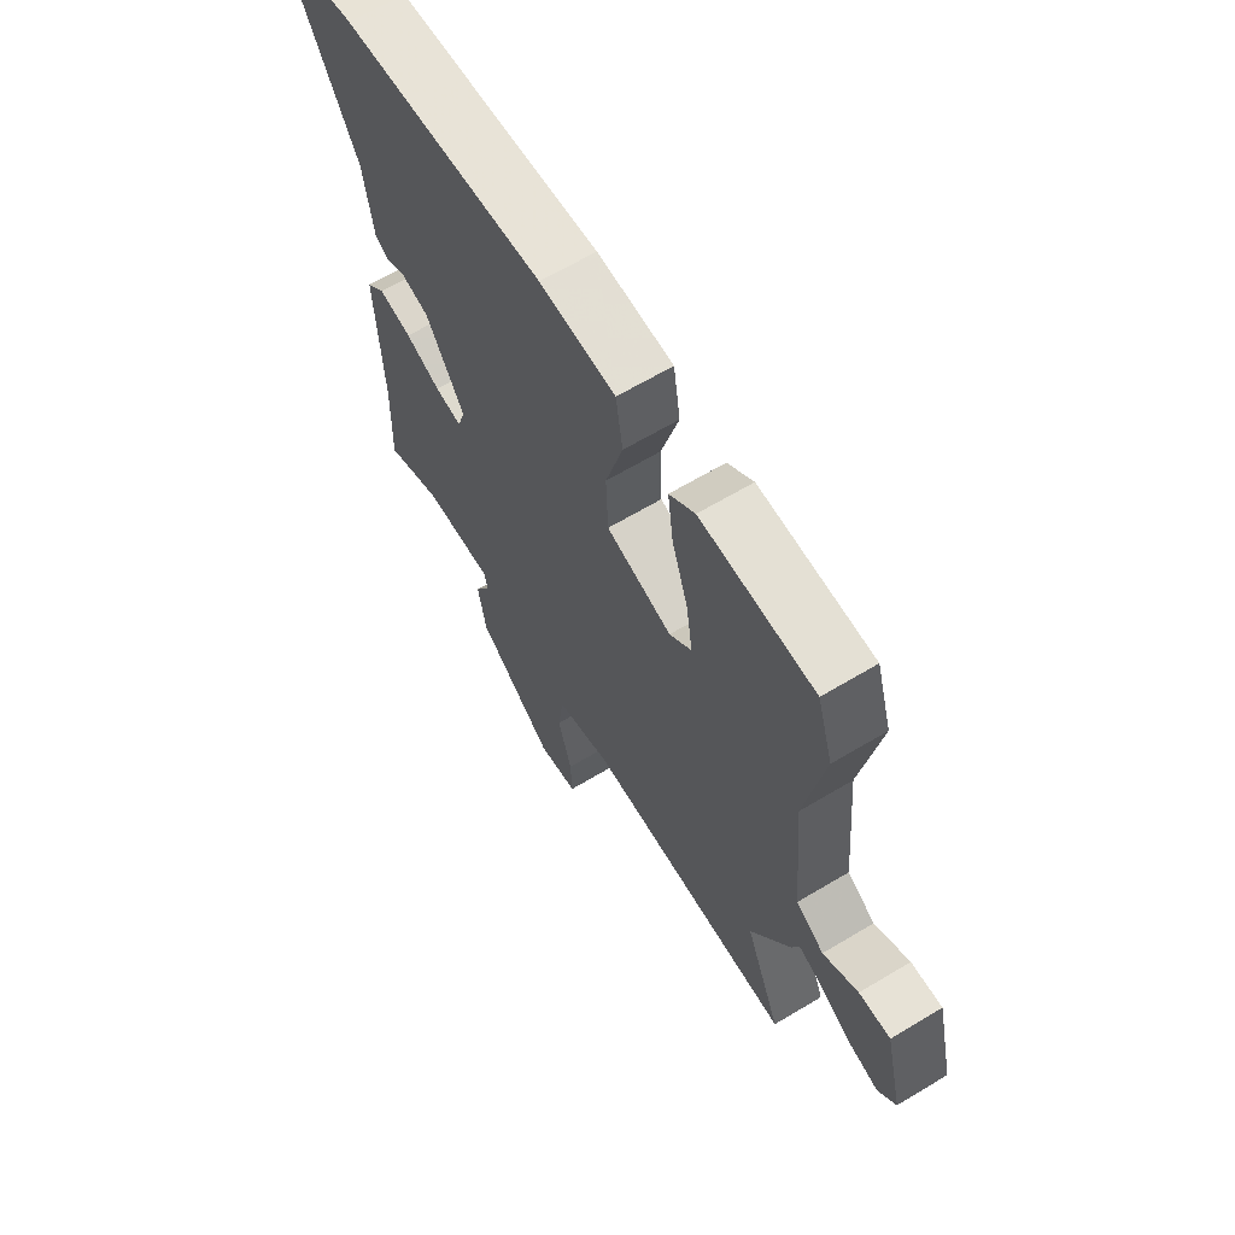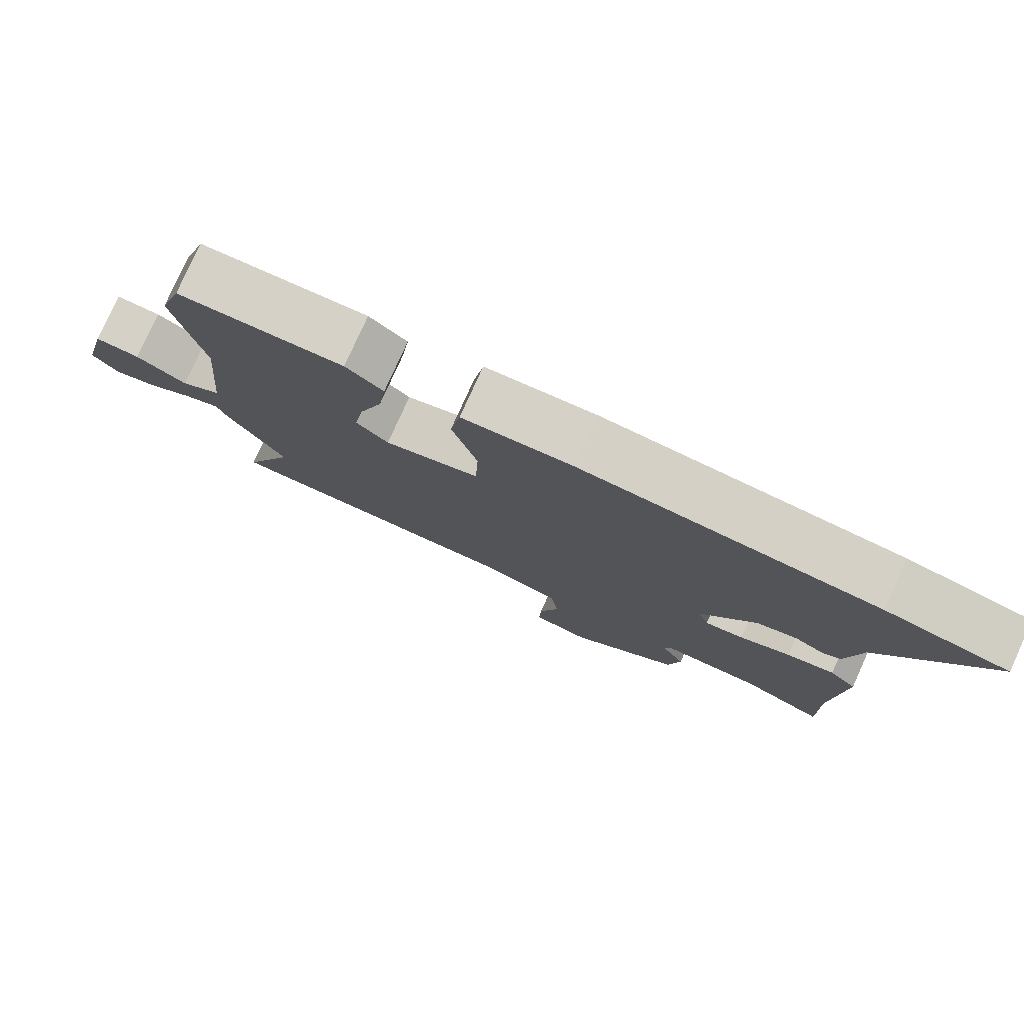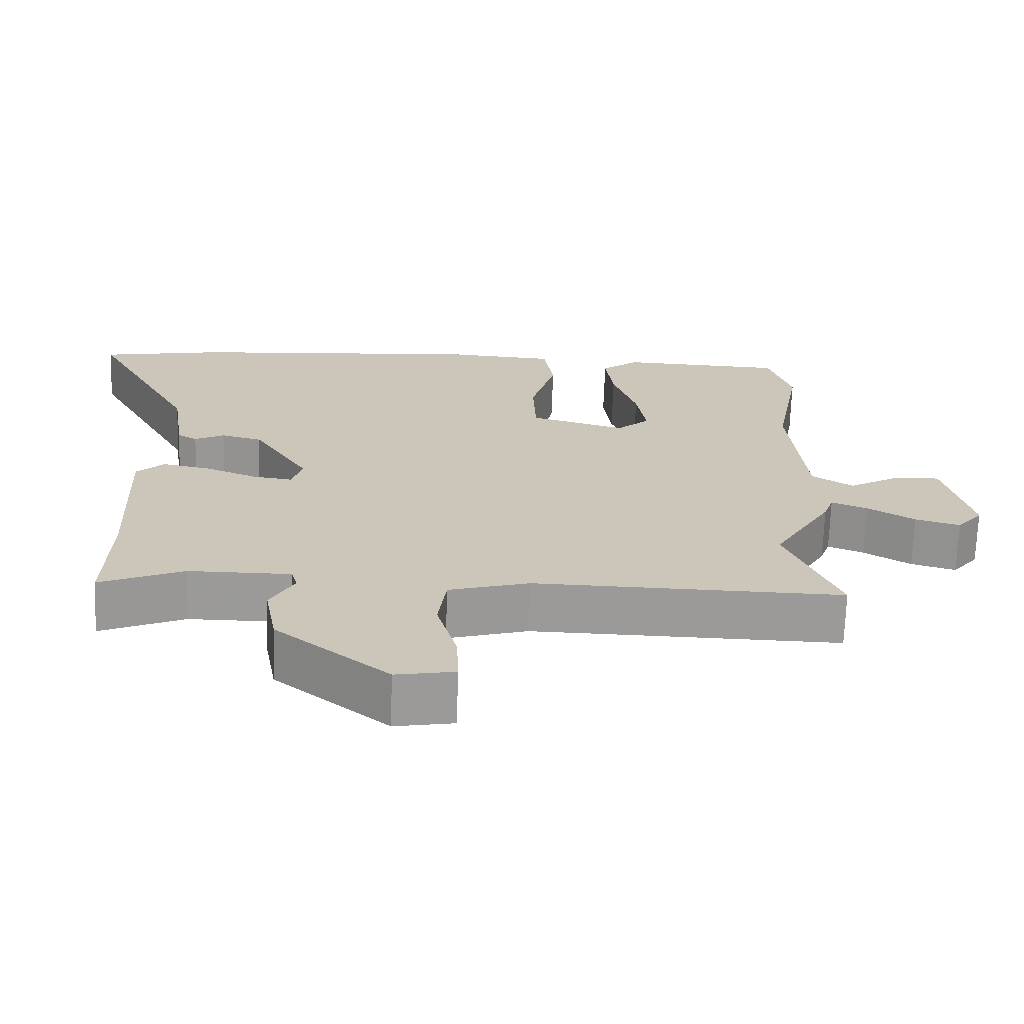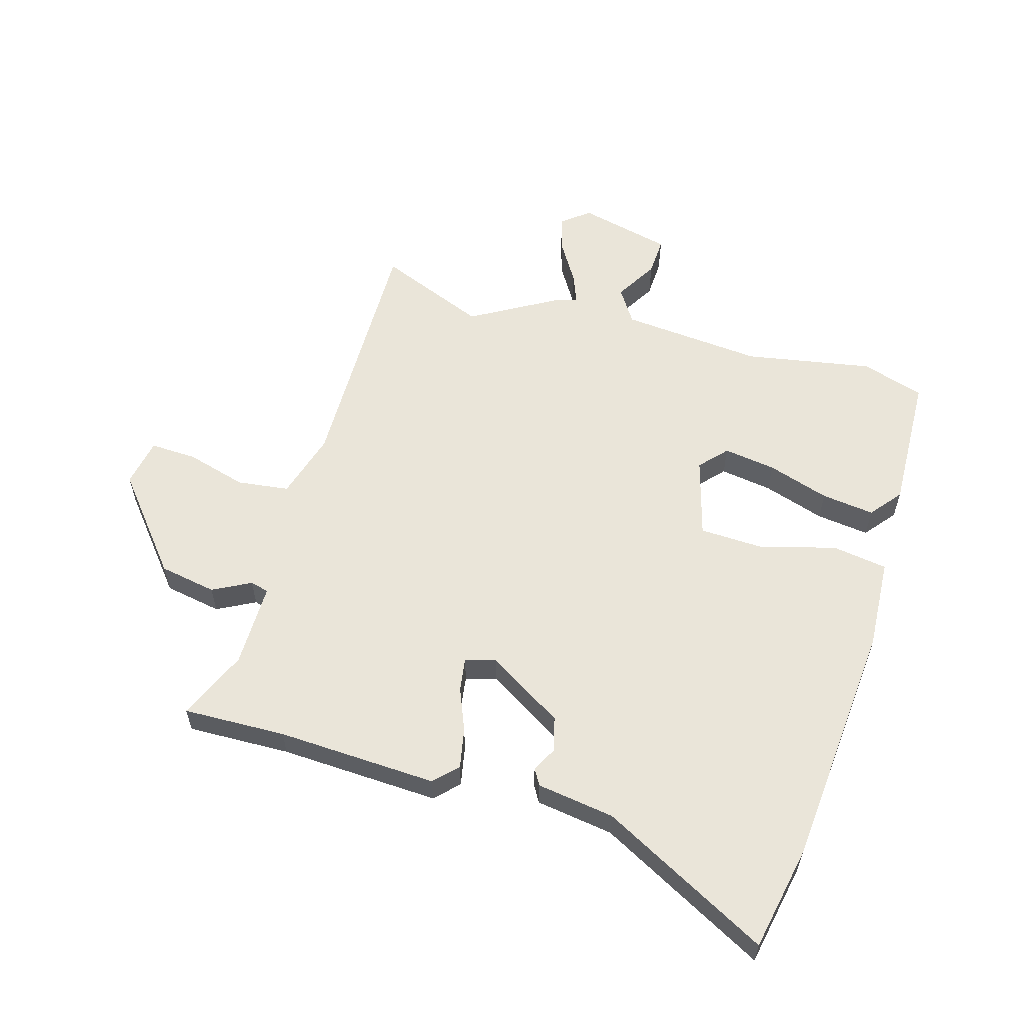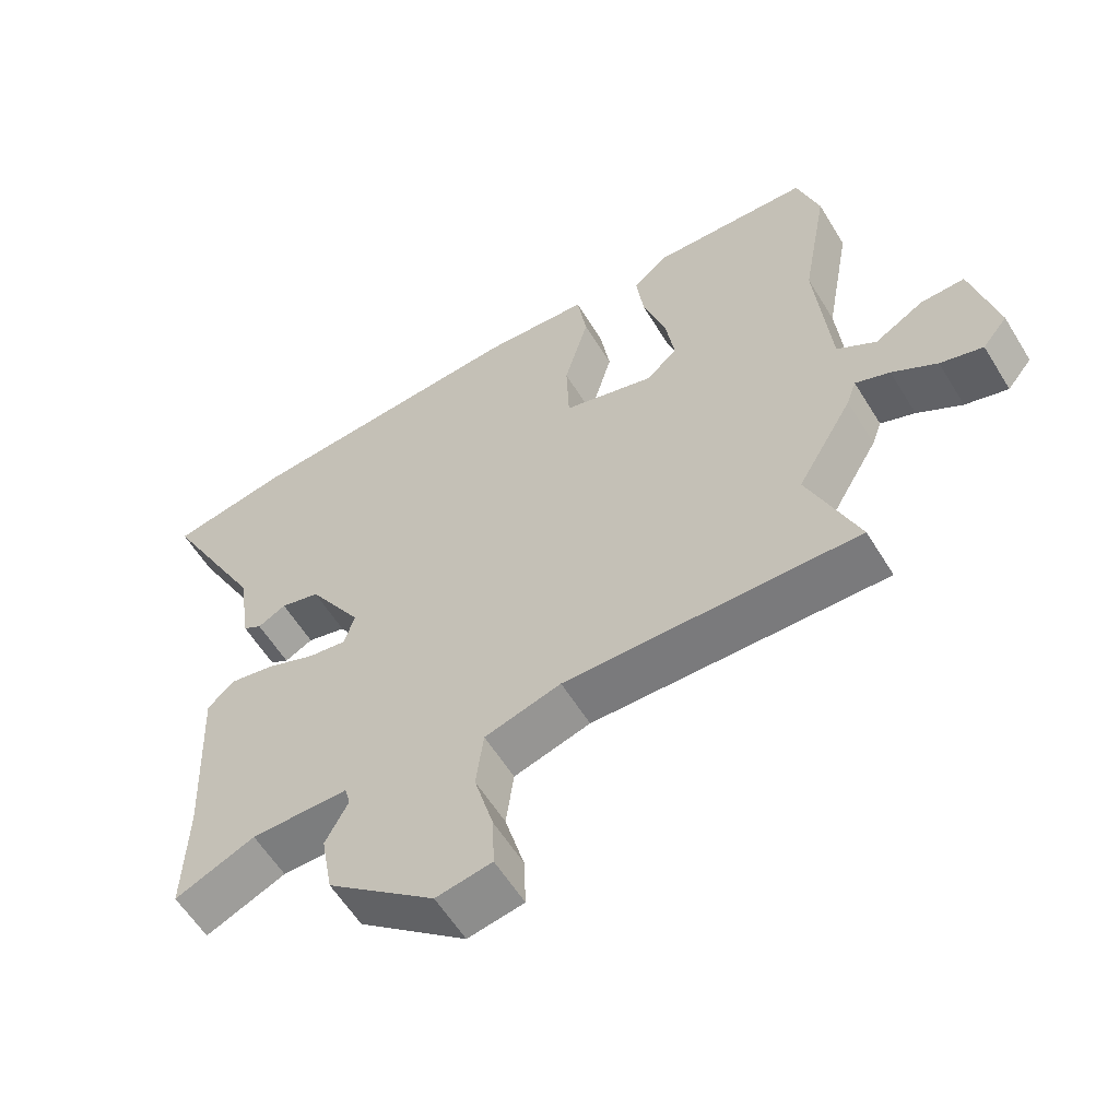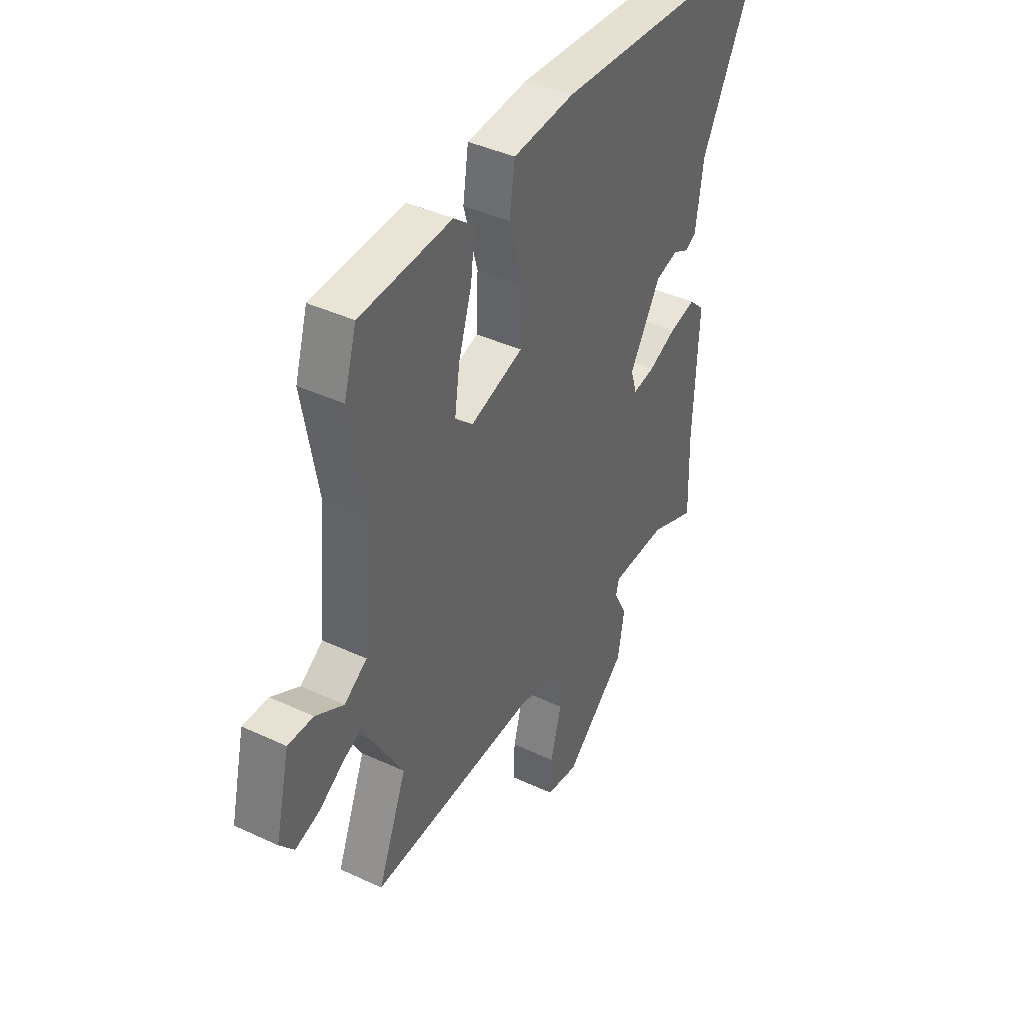
<metadata>
{"format":"obj","ext":"obj","renderer":"f3d","projection":"perspective","resolution":1024,"background":"white","views":[{"elev":64.8,"azim":58.9,"up":"+Z"},{"elev":79.2,"azim":-155.6,"up":"+Z"},{"elev":-69.5,"azim":-2.0,"up":"+Z"},{"elev":58.4,"azim":-73.7,"up":"+Y"},{"elev":-58.7,"azim":31.3,"up":"+Z"},{"elev":41.4,"azim":119.5,"up":"+Z"}]}
</metadata>
<code>
v 0.429 0.07 -0.323
v 0.502 0.07 -0.504
v 0.076 0.07 -0.498
v -0.035 0.07 -0.531
v -0.046 0.07 -0.617
v -0.018 0.07 -0.718
v -0.015 0.07 -0.795
v -0.096 0.07 -0.81
v -0.252 0.07 -0.682
v -0.269 0.07 -0.587
v -0.236 0.07 -0.524
v -0.244 0.07 -0.493
v -0.385 0.07 -0.494
v -0.501 0.07 -0.545
v -0.496 0.07 -0.374
v -0.508 0.07 -0.108
v -0.47 0.07 -0.071
v -0.403 0.07 -0.084
v -0.332 0.07 -0.113
v -0.277 0.07 -0.121
v -0.262 0.07 -0.071
v -0.34 0.07 0.056
v -0.397 0.07 0.071
v -0.438 0.07 0.049
v -0.465 0.07 0.065
v -0.484 0.07 0.194
v -0.632 0.07 0.474
v -0.46 0.07 0.508
v -0.047 0.07 0.543
v 0.107 0.07 0.534
v 0.121 0.07 0.442
v 0.086 0.07 0.316
v 0.09 0.07 0.209
v 0.223 0.07 0.171
v 0.268 0.07 0.212
v 0.255 0.07 0.299
v 0.222 0.07 0.402
v 0.211 0.07 0.49
v 0.263 0.07 0.532
v 0.493 0.07 0.524
v 0.525 0.07 0.419
v 0.487 0.07 0.207
v 0.508 0.07 -0.029
v 0.565 0.07 -0.066
v 0.636 0.07 -0.024
v 0.7 0.07 -0.021
v 0.737 0.07 -0.176
v 0.701 0.07 -0.221
v 0.639 0.07 -0.203
v 0.574 0.07 -0.163
v 0.524 0.07 -0.143
v 0.51 0.07 -0.183
v 0.429 0 -0.323
v 0.502 0 -0.504
v 0.076 0 -0.498
v -0.035 0 -0.531
v -0.046 0 -0.617
v -0.018 0 -0.718
v -0.015 0 -0.795
v -0.096 0 -0.81
v -0.252 0 -0.682
v -0.269 0 -0.587
v -0.236 0 -0.524
v -0.244 0 -0.493
v -0.385 0 -0.494
v -0.501 0 -0.545
v -0.496 0 -0.374
v -0.508 0 -0.108
v -0.47 0 -0.071
v -0.403 0 -0.084
v -0.332 0 -0.113
v -0.277 0 -0.121
v -0.262 0 -0.071
v -0.34 0 0.056
v -0.397 0 0.071
v -0.438 0 0.049
v -0.465 0 0.065
v -0.484 0 0.194
v -0.632 0 0.474
v -0.46 0 0.508
v -0.047 0 0.543
v 0.107 0 0.534
v 0.121 0 0.442
v 0.086 0 0.316
v 0.09 0 0.209
v 0.223 0 0.171
v 0.268 0 0.212
v 0.255 0 0.299
v 0.222 0 0.402
v 0.211 0 0.49
v 0.263 0 0.532
v 0.493 0 0.524
v 0.525 0 0.419
v 0.487 0 0.207
v 0.508 0 -0.029
v 0.565 0 -0.066
v 0.636 0 -0.024
v 0.7 0 -0.021
v 0.737 0 -0.176
v 0.701 0 -0.221
v 0.639 0 -0.203
v 0.574 0 -0.163
v 0.524 0 -0.143
v 0.51 0 -0.183
f 51 52 1
f 48 49 50
f 47 48 50
f 46 47 50
f 45 46 50
f 44 45 50
f 43 44 50 51
f 40 41 42
f 39 40 42
f 38 39 42
f 37 38 42
f 36 37 42
f 35 36 42 43
f 43 51 1
f 35 43 1
f 34 35 1
f 30 31 32
f 29 30 32
f 28 29 32
f 27 28 32
f 26 27 32
f 26 32 33
f 23 24 25 26
f 26 33 34
f 23 26 34
f 22 23 34
f 17 18 19
f 16 17 19
f 15 16 19
f 15 19 20
f 14 15 20
f 13 14 20
f 12 13 20 21
f 9 10 11
f 8 9 11
f 7 8 11
f 6 7 11
f 5 6 11
f 11 12 21
f 5 11 21
f 4 5 21
f 1 2 3
f 34 1 3
f 22 34 3
f 21 22 3
f 3 4 21
f 53 104 103
f 102 101 100
f 102 100 99
f 102 99 98
f 102 98 97
f 102 97 96
f 103 102 96 95
f 94 93 92
f 94 92 91
f 94 91 90
f 94 90 89
f 94 89 88
f 95 94 88 87
f 53 103 95
f 53 95 87
f 53 87 86
f 84 83 82
f 84 82 81
f 84 81 80
f 84 80 79
f 84 79 78
f 85 84 78
f 78 77 76 75
f 86 85 78
f 86 78 75
f 86 75 74
f 71 70 69
f 71 69 68
f 71 68 67
f 72 71 67
f 72 67 66
f 72 66 65
f 73 72 65 64
f 63 62 61
f 63 61 60
f 63 60 59
f 63 59 58
f 63 58 57
f 73 64 63
f 73 63 57
f 73 57 56
f 55 54 53
f 55 53 86
f 55 86 74
f 55 74 73
f 73 56 55
f 1 53 54 2
f 2 54 55 3
f 3 55 56 4
f 4 56 57 5
f 5 57 58 6
f 6 58 59 7
f 7 59 60 8
f 8 60 61 9
f 9 61 62 10
f 10 62 63 11
f 11 63 64 12
f 12 64 65 13
f 13 65 66 14
f 14 66 67 15
f 15 67 68 16
f 16 68 69 17
f 17 69 70 18
f 18 70 71 19
f 19 71 72 20
f 20 72 73 21
f 21 73 74 22
f 22 74 75 23
f 23 75 76 24
f 24 76 77 25
f 25 77 78 26
f 26 78 79 27
f 27 79 80 28
f 28 80 81 29
f 29 81 82 30
f 30 82 83 31
f 31 83 84 32
f 32 84 85 33
f 33 85 86 34
f 34 86 87 35
f 35 87 88 36
f 36 88 89 37
f 37 89 90 38
f 38 90 91 39
f 39 91 92 40
f 40 92 93 41
f 41 93 94 42
f 42 94 95 43
f 43 95 96 44
f 44 96 97 45
f 45 97 98 46
f 46 98 99 47
f 47 99 100 48
f 48 100 101 49
f 49 101 102 50
f 50 102 103 51
f 51 103 104 52
f 52 104 53 1

</code>
